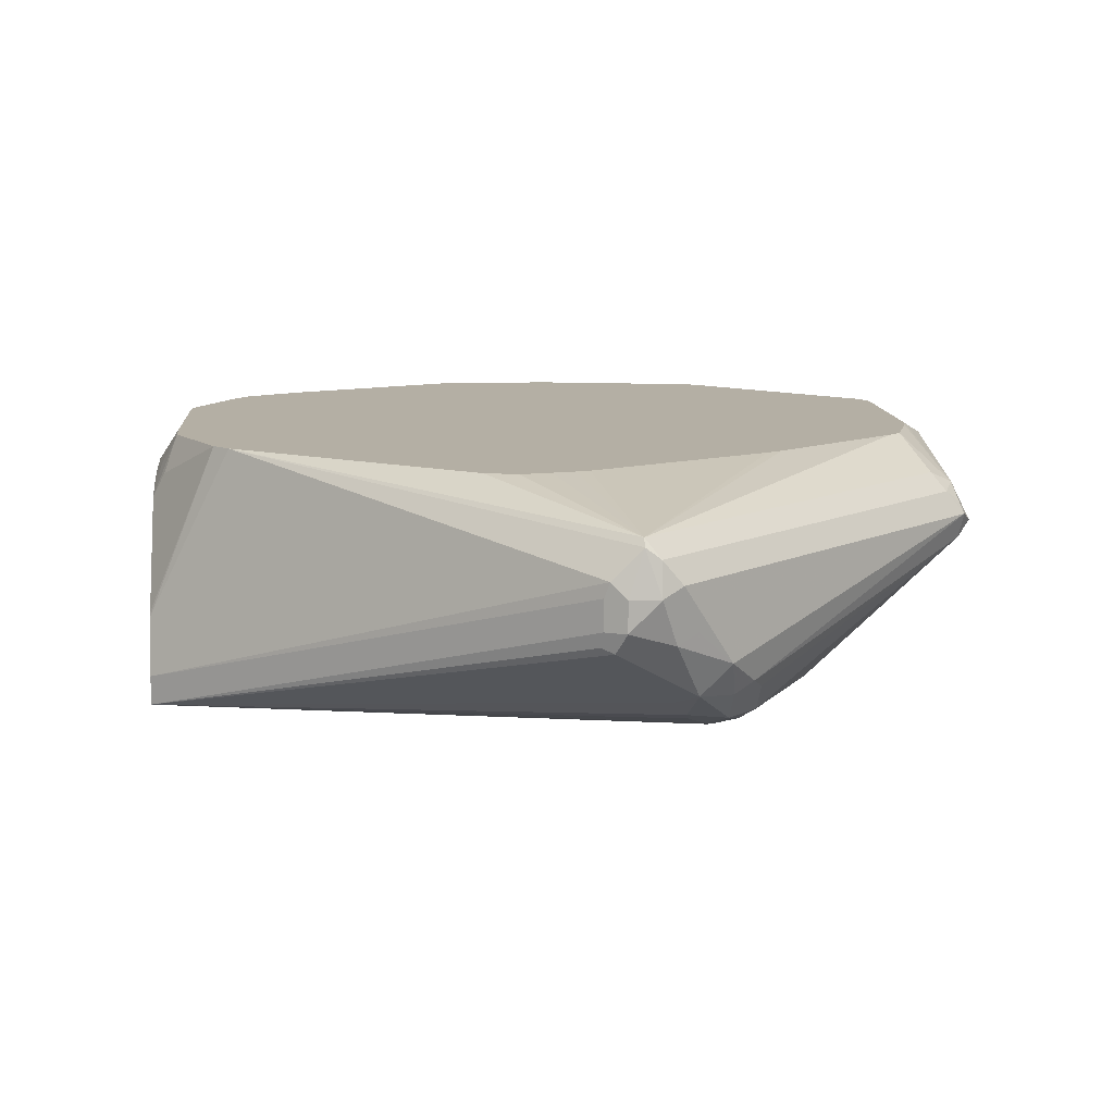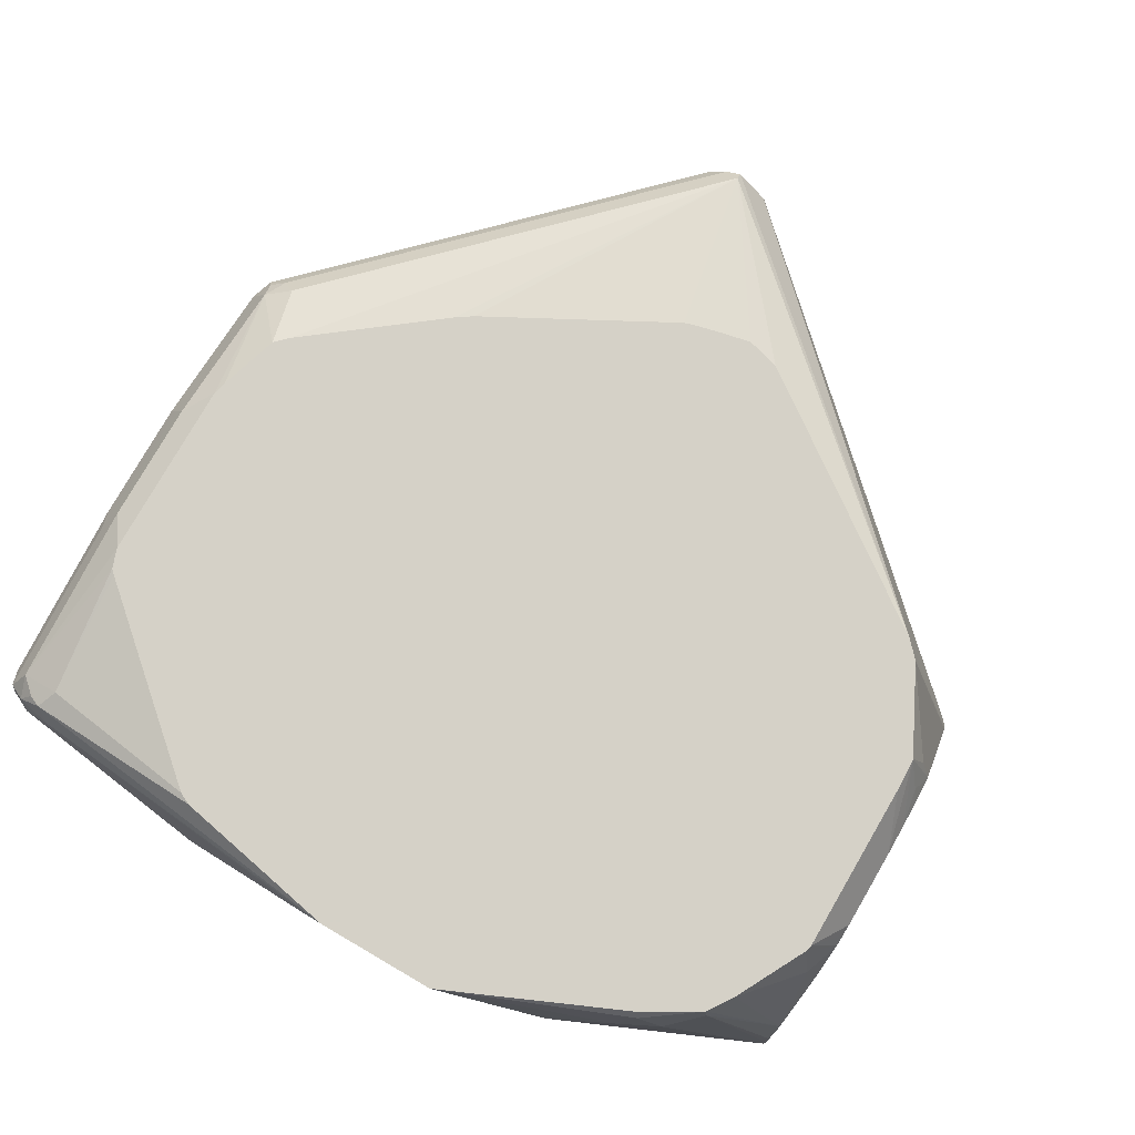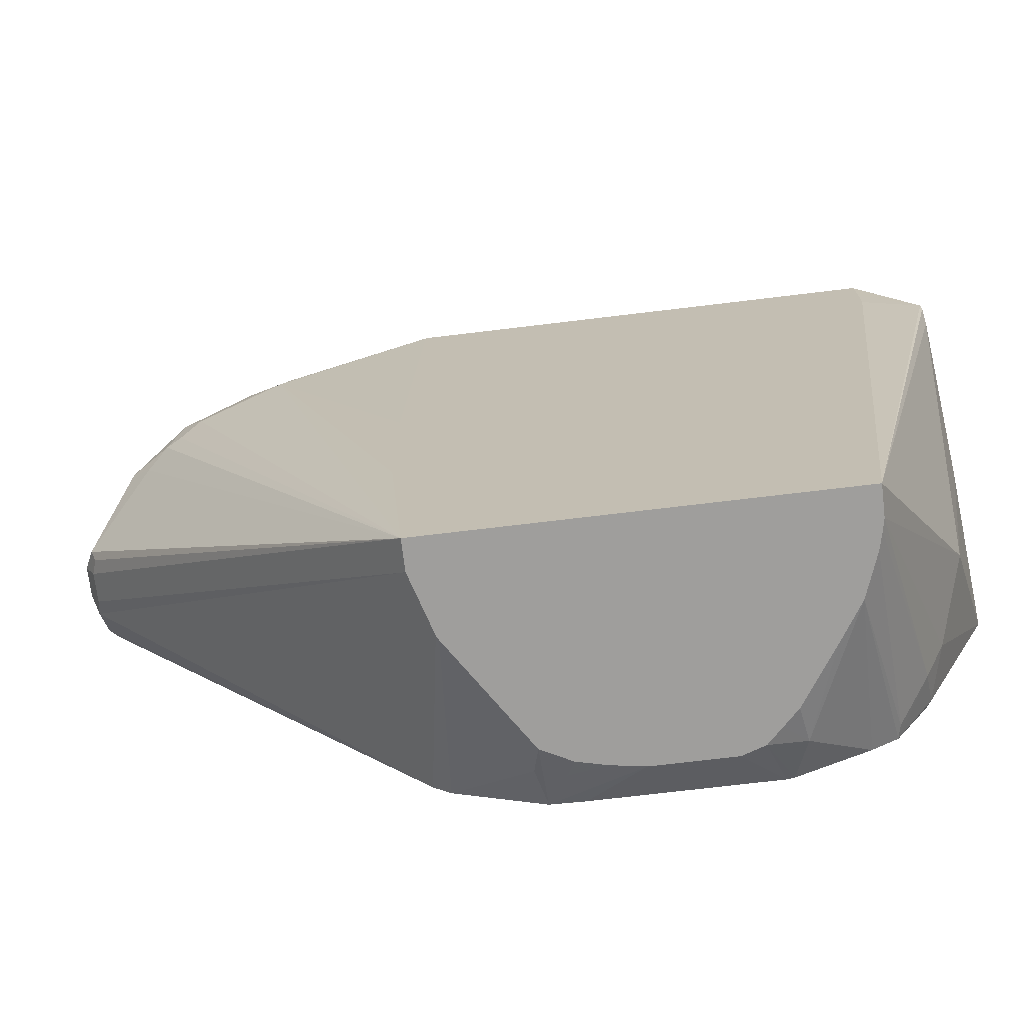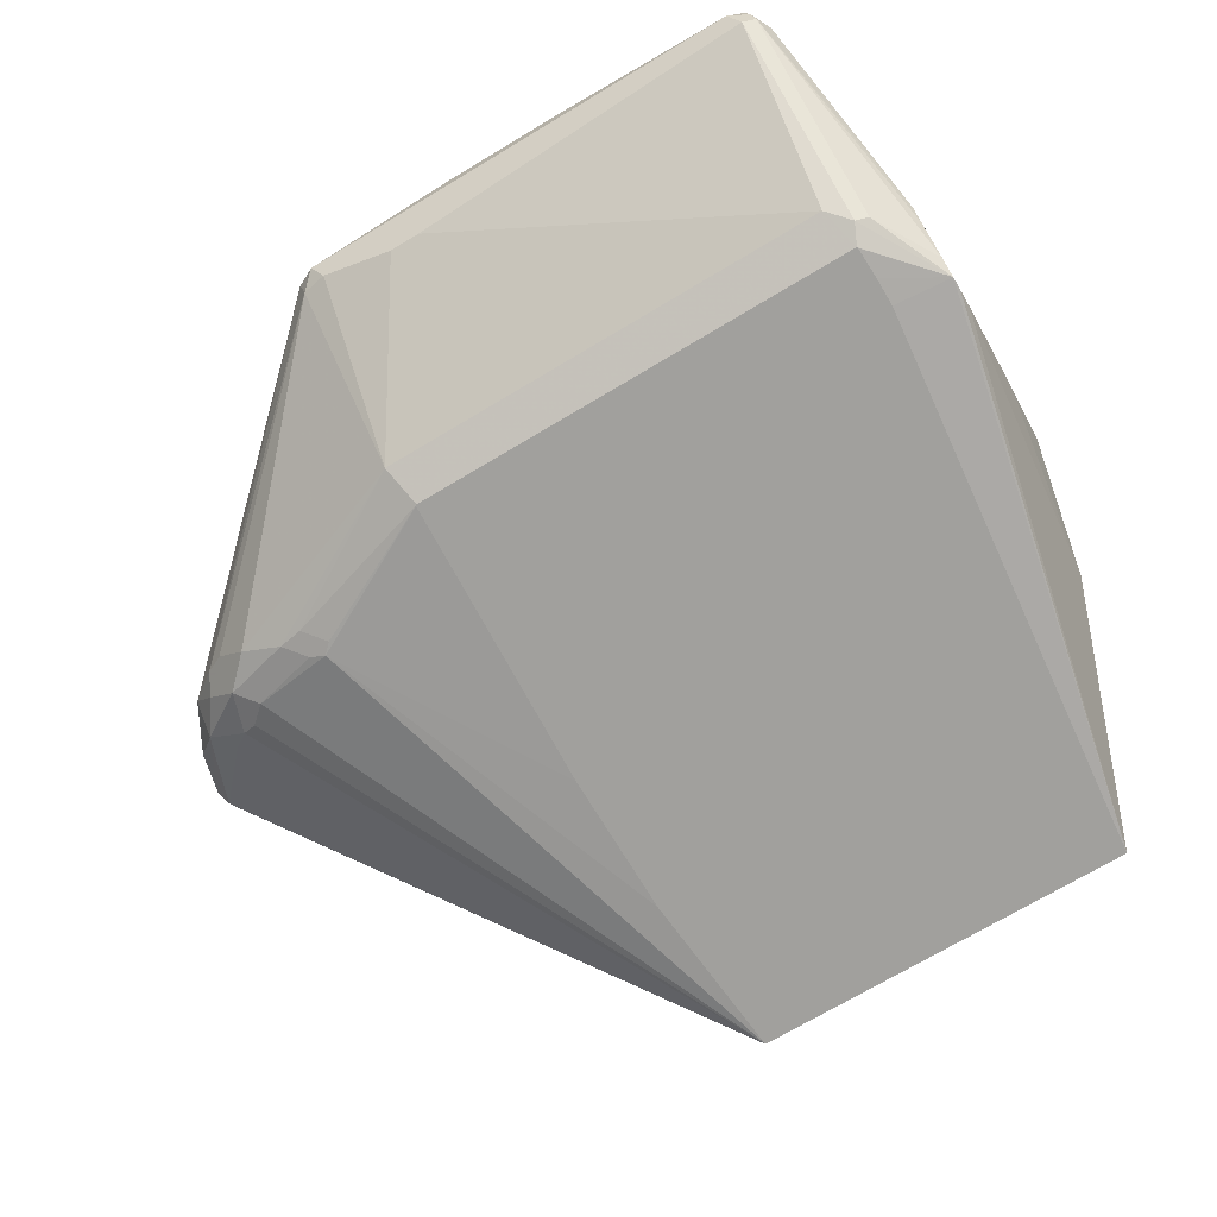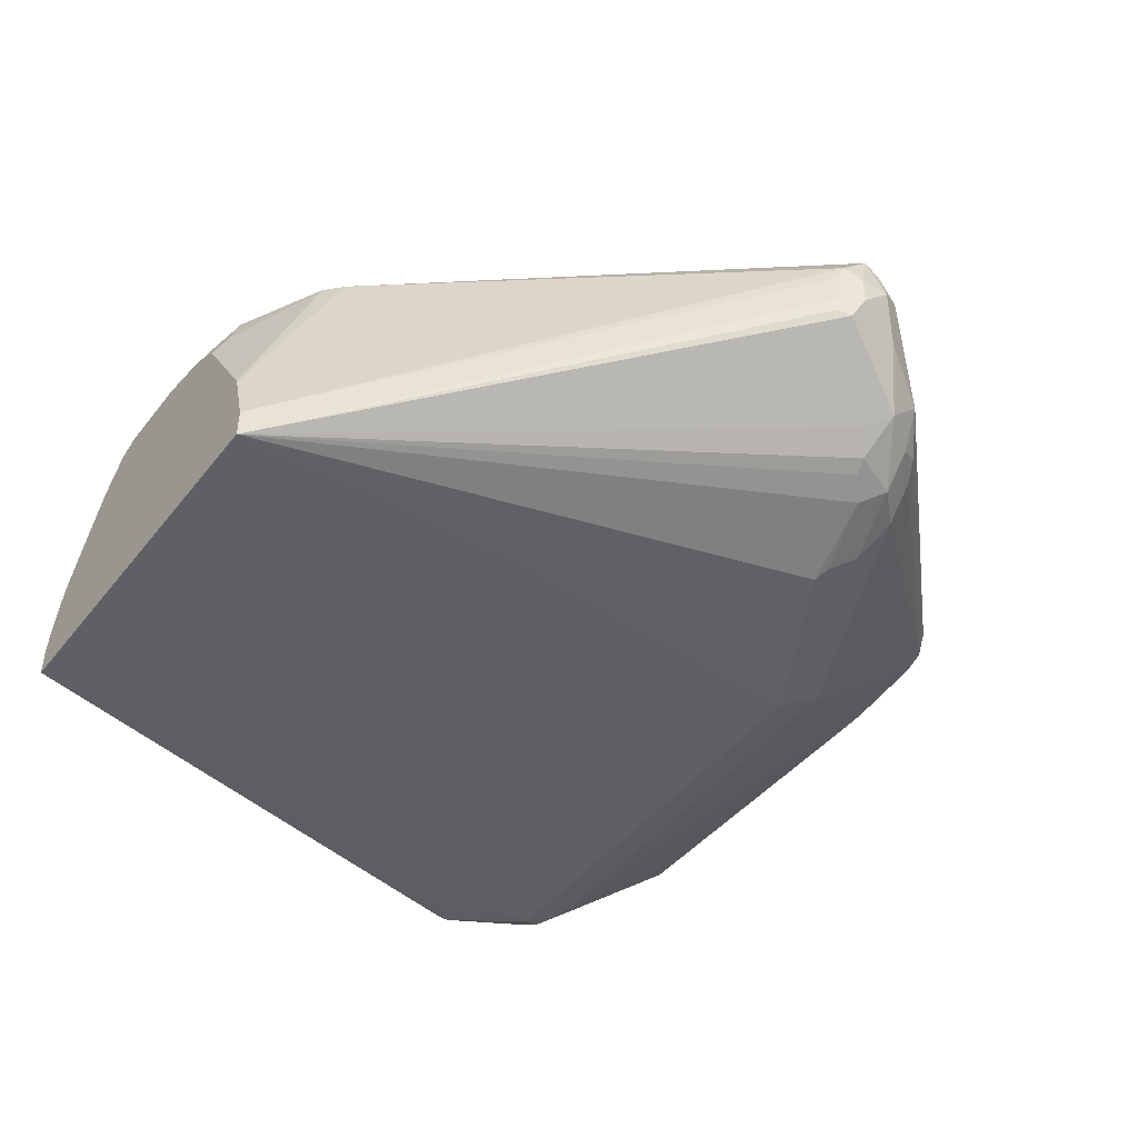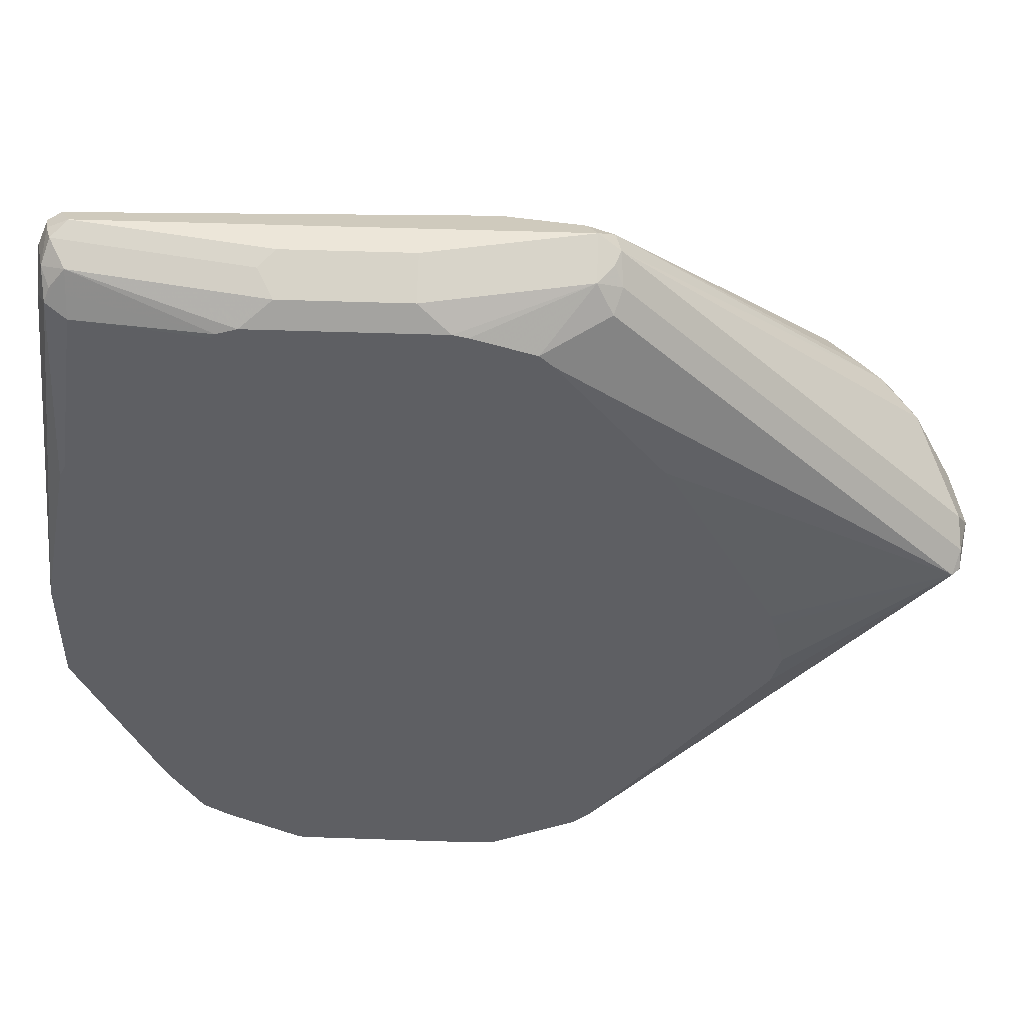
<metadata>
{"format":"obj","ext":"obj","renderer":"f3d","projection":"perspective","resolution":1024,"background":"white","views":[{"elev":11.3,"azim":85.7,"up":"+Z"},{"elev":79.5,"azim":-59.8,"up":"+Z"},{"elev":-71.0,"azim":-173.1,"up":"+Y"},{"elev":-71.6,"azim":-149.1,"up":"+Z"},{"elev":-44.8,"azim":54.5,"up":"+Z"},{"elev":49.2,"azim":2.2,"up":"+Y"}]}
</metadata>
<code>
v 0.4698 -0.07075 -0.1226
v 0.4698 -0.07075 -0.1326
v 0.4706 -0.07075 -0.1188
v 0.4562 -0.03403 -0.05788
v 0.4494 -0.02041 -0.06129
v 0.4392 7.1e-07 -0.08171
v 0.4291 0.1089 -0.126
v 0.4291 0.1157 -0.1294
v 0.4291 0.1201 -0.1296
v 0.4487 0.1225 -0.1326
v 0.6026 -0.07075 -0.1326
v 0.472 -0.07075 -0.1131
v 0.4664 -0.04425 -0.04767
v 0.4674 -0.0433 -0.04292
v 0.4545 -0.02552 -0.04596
v 0.4291 0.03677 -0.04292
v 0.4291 0.03744 -0.04423
v 0.4291 0.0681 -0.08512
v 0.4291 0.07829 -0.09532
v 0.4291 0.1259 -0.126
v 0.4417 0.1481 -0.1277
v 0.446 0.1498 -0.1294
v 0.4492 0.1433 -0.1326
v 0.4491 0.143 -0.1326
v 0.4487 0.1322 -0.1326
v 0.6078 -0.01036 -0.1326
v 0.6536 0.1157 -0.1294
v 0.6826 0.1106 -0.1209
v 0.6894 0.1047 -0.1174
v 0.6945 0.1034 -0.1149
v 0.7013 0.09872 -0.1089
v 0.7115 0.08851 -0.09873
v 0.7217 0.07829 -0.08851
v 0.72 0.07404 -0.08682
v 0.7217 0.07488 -0.08171
v 0.6026 -0.07075 -0.1226
v 0.4771 -0.07075 -0.0992
v 0.456 -0.02401 -0.04292
v 0.4719 -0.04632 -0.04292
v 0.4291 0.03722 -0.04292
v 0.4291 0.1362 -0.1157
v 0.4417 0.2094 -0.0766
v 0.446 0.2111 -0.0783
v 0.4528 0.1566 -0.126
v 0.6024 0.1433 -0.1326
v 0.6078 0.04071 -0.1326
v 0.6502 0.1191 -0.1294
v 0.657 0.1259 -0.126
v 0.6656 0.1242 -0.1243
v 0.6587 0.1174 -0.1277
v 0.6029 0.1428 -0.1326
v 0.6027 0.1431 -0.1326
v 0.6894 0.1174 -0.1174
v 0.7081 0.1055 -0.1055
v 0.7251 0.08169 -0.08171
v 0.7217 0.07488 -0.0715
v 0.6063 -0.04152 -0.04292
v 0.5967 -0.07075 -0.1029
v 0.7226 0.07658 -0.06639
v 0.4759 -0.049 -0.04292
v 0.4852 -0.07075 -0.08682
v 0.4954 -0.06636 -0.05618
v 0.4291 0.07762 -0.04293
v 0.4402 0.1348 -0.04292
v 0.4291 0.1408 -0.1102
v 0.4426 0.2111 -0.0715
v 0.4392 0.2043 -0.0715
v 0.4494 0.2145 -0.0715
v 0.5652 0.2077 -0.08512
v 0.606 0.1566 -0.126
v 0.6792 0.1276 -0.1174
v 0.6996 0.1174 -0.1072
v 0.7081 0.1157 -0.09532
v 0.72 0.09702 -0.08682
v 0.7251 0.09191 -0.0715
v 0.7251 0.08169 -0.0715
v 0.6005 -0.04696 -0.04292
v 0.7226 0.0868 -0.05618
v 0.72 0.0868 -0.05362
v 0.6648 0.0418 -0.04292
v 0.596 -0.07075 -0.1014
v 0.5001 -0.06167 -0.04292
v 0.4975 -0.07075 -0.06857
v 0.5026 -0.07075 -0.06346
v 0.5078 -0.07075 -0.05835
v 0.4291 0.0851 -0.04767
v 0.4426 0.1974 -0.05447
v 0.4392 0.194 -0.06129
v 0.4422 0.1389 -0.04292
v 0.4494 0.194 -0.05107
v 0.4291 0.1396 -0.1055
v 0.4417 0.2055 -0.06129
v 0.4443 0.2119 -0.06639
v 0.4291 0.1361 -0.09869
v 0.4291 0.1055 -0.06809
v 0.5056 0.2119 -0.05618
v 0.5107 0.2145 -0.06129
v 0.6026 0.2145 -0.0715
v 0.5754 0.2077 -0.08512
v 0.5992 0.2111 -0.0783
v 0.6077 0.2094 -0.0766
v 0.6894 0.1276 -0.1072
v 0.6962 0.1242 -0.1038
v 0.6094 0.2111 -0.06809
v 0.7217 0.09872 -0.06809
v 0.7166 0.1038 -0.08341
v 0.7226 0.09191 -0.06
v 0.5717 -0.06179 -0.04292
v 0.5745 -0.06636 -0.05618
v 0.6077 0.1992 -0.05362
v 0.5909 0.1883 -0.04292
v 0.6251 0.144 -0.04292
v 0.6287 0.1385 -0.04292
v 0.6624 0.07594 -0.04292
v 0.6638 0.0715 -0.04292
v 0.6657 0.0636 -0.04292
v 0.6679 0.05313 -0.04292
v 0.5723 -0.07075 -0.0649
v 0.5025 -0.06229 -0.04292
v 0.5114 -0.07075 -0.05713
v 0.4443 0.2017 -0.05618
v 0.4494 0.2009 -0.05447
v 0.4494 0.2077 -0.05788
v 0.4923 0.1964 -0.04292
v 0.4938 0.1979 -0.04292
v 0.5107 0.2077 -0.04767
v 0.5107 0.2111 -0.05447
v 0.5515 0.2145 -0.06129
v 0.6026 0.2111 -0.06468
v 0.6077 0.2094 -0.06383
v 0.6102 0.2043 -0.06
v 0.5652 -0.06807 -0.05447
v 0.5607 -0.06229 -0.04292
v 0.5421 -0.07075 -0.05581
v 0.5528 -0.07075 -0.05751
v 0.6026 0.2077 -0.05788
v 0.5866 0.1926 -0.04292
v 0.5625 -0.07075 -0.05979
v 0.5154 -0.07075 -0.05581
v 0.5005 0.2002 -0.04292
v 0.5515 0.2077 -0.04767
v 0.5515 0.2111 -0.05447
v 0.5617 0.2002 -0.04292
v 0.5664 0.199 -0.04292
f 68 96 97
f 68 93 96
f 67 88 92
f 67 86 88
f 67 95 86
f 67 94 95
f 66 92 93
f 66 93 68
f 66 67 92
f 64 89 90
f 65 91 67
f 64 90 87
f 68 97 128
f 67 91 94
f 68 128 98
f 75 107 78
f 68 99 69
f 63 88 86
f 75 105 107
f 74 106 75
f 73 103 104
f 73 106 74
f 73 105 106
f 68 98 99
f 73 104 105
f 72 102 103
f 71 101 102
f 71 102 72
f 70 101 71
f 70 100 101
f 70 99 100
f 72 103 73
f 63 87 88
f 42 66 43
f 62 85 82
f 49 71 53
f 49 70 71
f 48 70 49
f 48 52 70
f 47 52 48
f 45 70 52
f 53 71 72
f 44 99 70
f 43 69 44
f 43 68 69
f 43 66 68
f 42 67 66
f 42 65 67
f 75 78 76
f 44 69 99
f 63 64 87
f 53 72 54
f 54 73 74
f 62 84 85
f 62 83 84
f 61 83 62
f 60 62 82
f 59 76 78
f 58 77 81
f 54 72 73
f 57 79 80
f 57 59 78
f 57 77 58
f 56 76 59
f 55 75 76
f 55 74 75
f 54 74 55
f 57 78 79
f 75 106 105
f 98 129 104
f 77 109 81
f 110 137 111
f 110 136 137
f 110 131 136
f 108 135 132
f 108 134 135
f 108 133 134
f 118 132 138
f 108 118 109
f 104 107 105
f 104 131 107
f 104 130 131
f 104 129 130
f 101 103 102
f 101 104 103
f 108 132 118
f 98 100 99
f 119 120 139
f 119 134 133
f 136 141 143
f 136 144 137
f 136 143 144
f 130 136 131
f 129 141 136
f 129 142 141
f 119 139 134
f 129 136 130
f 126 141 142
f 126 143 141
f 126 140 143
f 123 140 126
f 123 125 140
f 122 125 123
f 126 142 127
f 77 108 109
f 98 101 100
f 41 65 42
f 85 120 119
f 82 85 119
f 81 109 118
f 79 117 80
f 79 116 117
f 79 115 116
f 87 121 92
f 79 114 115
f 79 112 113
f 79 111 112
f 79 110 111
f 79 131 110
f 79 107 131
f 78 107 79
f 79 113 114
f 98 104 101
f 87 92 88
f 87 122 123
f 98 142 129
f 98 128 142
f 97 142 128
f 97 127 142
f 96 123 126
f 96 127 97
f 87 90 122
f 96 126 127
f 92 123 93
f 92 121 123
f 90 125 122
f 90 124 125
f 89 124 90
f 87 123 121
f 93 123 96
f 40 64 63
f 132 135 138
f 37 61 62
f 7 40 63
f 7 17 16
f 7 18 17
f 7 19 18
f 6 19 7
f 6 18 19
f 7 63 86
f 6 17 18
f 5 16 6
f 5 15 16
f 4 15 5
f 4 14 15
f 4 13 14
f 3 13 4
f 6 16 17
f 3 12 13
f 7 86 95
f 7 94 91
f 11 28 29
f 11 27 28
f 11 26 27
f 9 25 10
f 9 24 25
f 9 23 24
f 7 95 94
f 9 22 23
f 9 20 21
f 7 9 8
f 7 20 9
f 7 41 20
f 7 65 41
f 7 91 65
f 9 21 22
f 11 29 30
f 2 26 11
f 2 51 46
f 1 84 83
f 1 85 84
f 1 120 85
f 1 139 120
f 1 134 139
f 1 135 134
f 1 83 61
f 1 138 135
f 1 81 118
f 1 58 81
f 1 36 58
f 1 11 36
f 1 2 11
f 37 62 60
f 1 118 138
f 2 46 26
f 1 61 37
f 1 12 3
f 2 52 51
f 2 45 52
f 2 23 45
f 2 24 23
f 2 25 24
f 2 10 25
f 1 37 12
f 2 9 10
f 2 7 8
f 2 6 7
f 1 6 2
f 1 5 6
f 1 4 5
f 1 3 4
f 2 8 9
f 11 30 31
f 7 16 40
f 11 32 33
f 27 51 52
f 27 46 51
f 27 50 28
f 27 49 50
f 27 48 49
f 27 47 48
f 27 52 47
f 26 46 27
f 23 44 70
f 22 44 23
f 22 43 44
f 21 43 22
f 21 42 43
f 20 42 21
f 23 70 45
f 20 41 42
f 28 50 49
f 28 53 29
f 37 60 39
f 36 59 57
f 36 56 59
f 36 57 58
f 35 76 56
f 35 55 76
f 28 49 53
f 33 35 34
f 33 54 55
f 32 54 33
f 31 54 32
f 30 54 31
f 30 53 54
f 11 31 32
f 33 55 35
f 15 38 16
f 29 53 30
f 14 40 16
f 14 108 77
f 14 133 108
f 14 119 133
f 14 82 119
f 14 60 82
f 14 39 60
f 14 77 57
f 14 37 39
f 12 37 13
f 11 56 36
f 11 35 56
f 11 34 35
f 11 33 34
f 14 16 38
f 13 37 14
f 14 57 80
f 14 38 15
f 14 117 116
f 14 64 40
f 14 80 117
f 14 89 64
f 14 124 89
f 14 125 124
f 14 143 140
f 14 144 143
f 14 140 125
f 14 111 137
f 14 112 111
f 14 113 112
f 14 114 113
f 14 115 114
f 14 116 115
f 14 137 144

</code>
